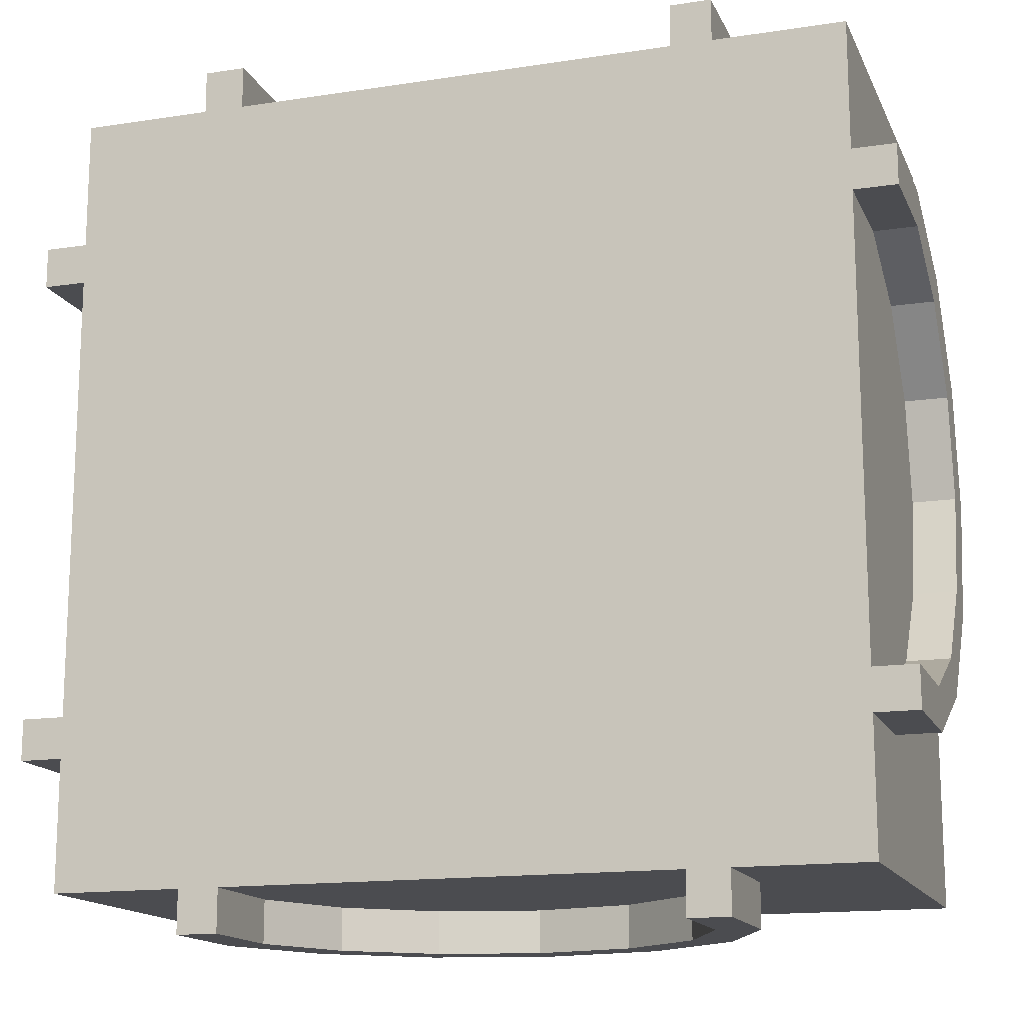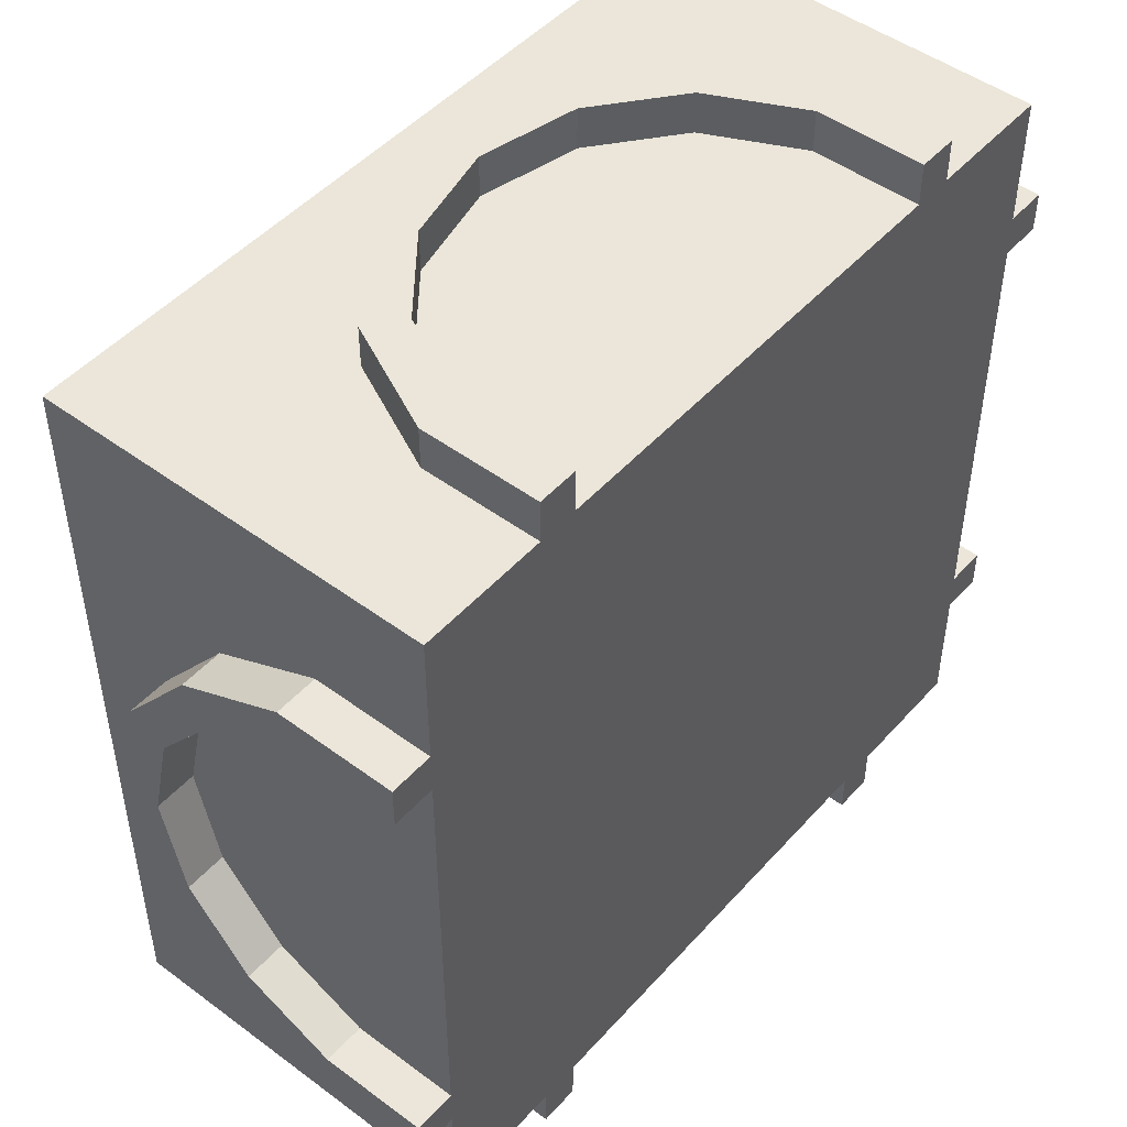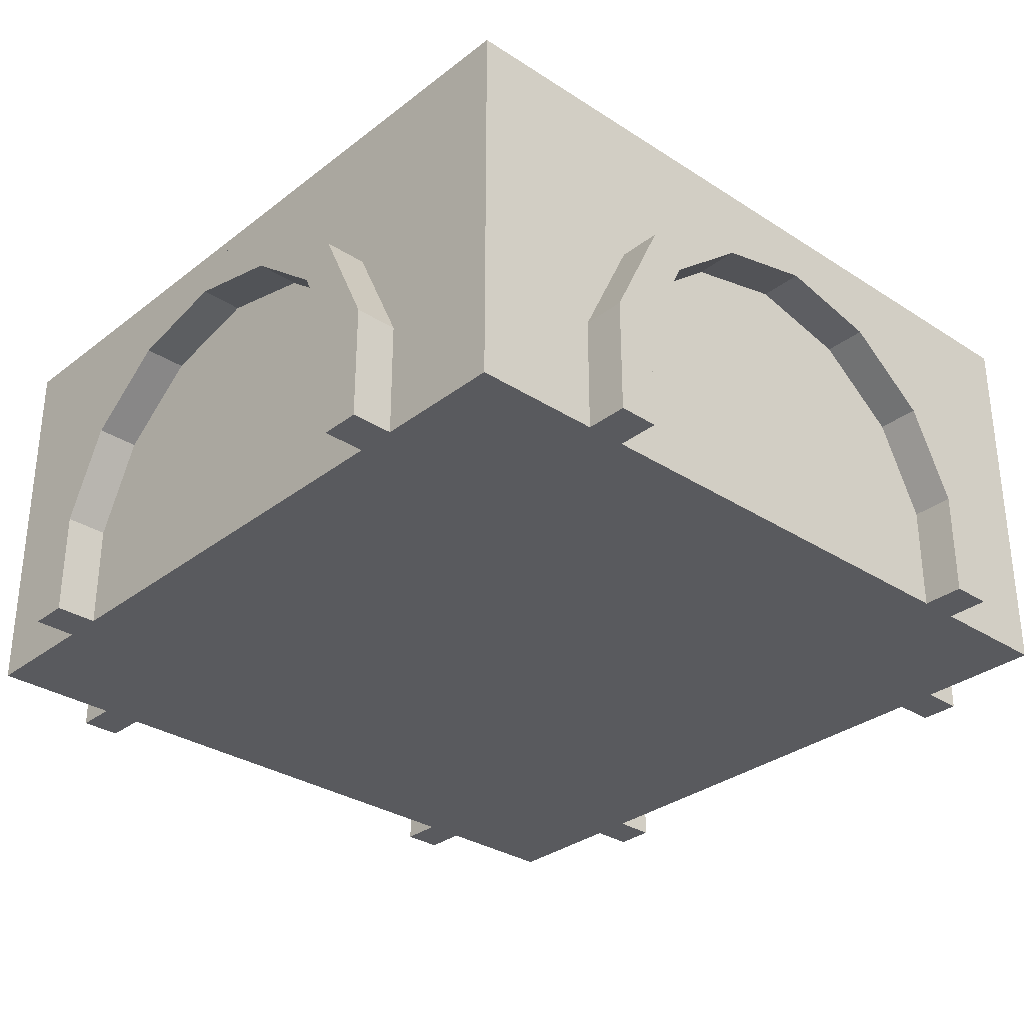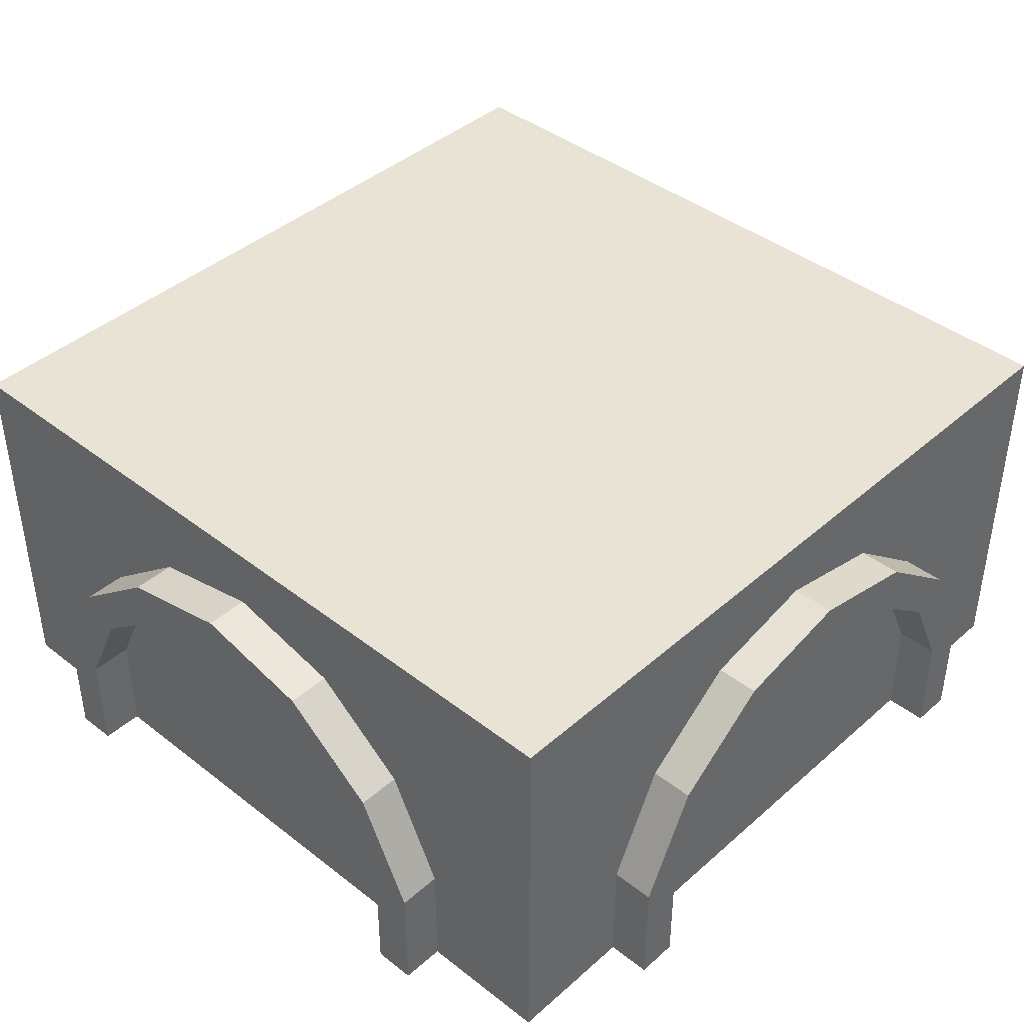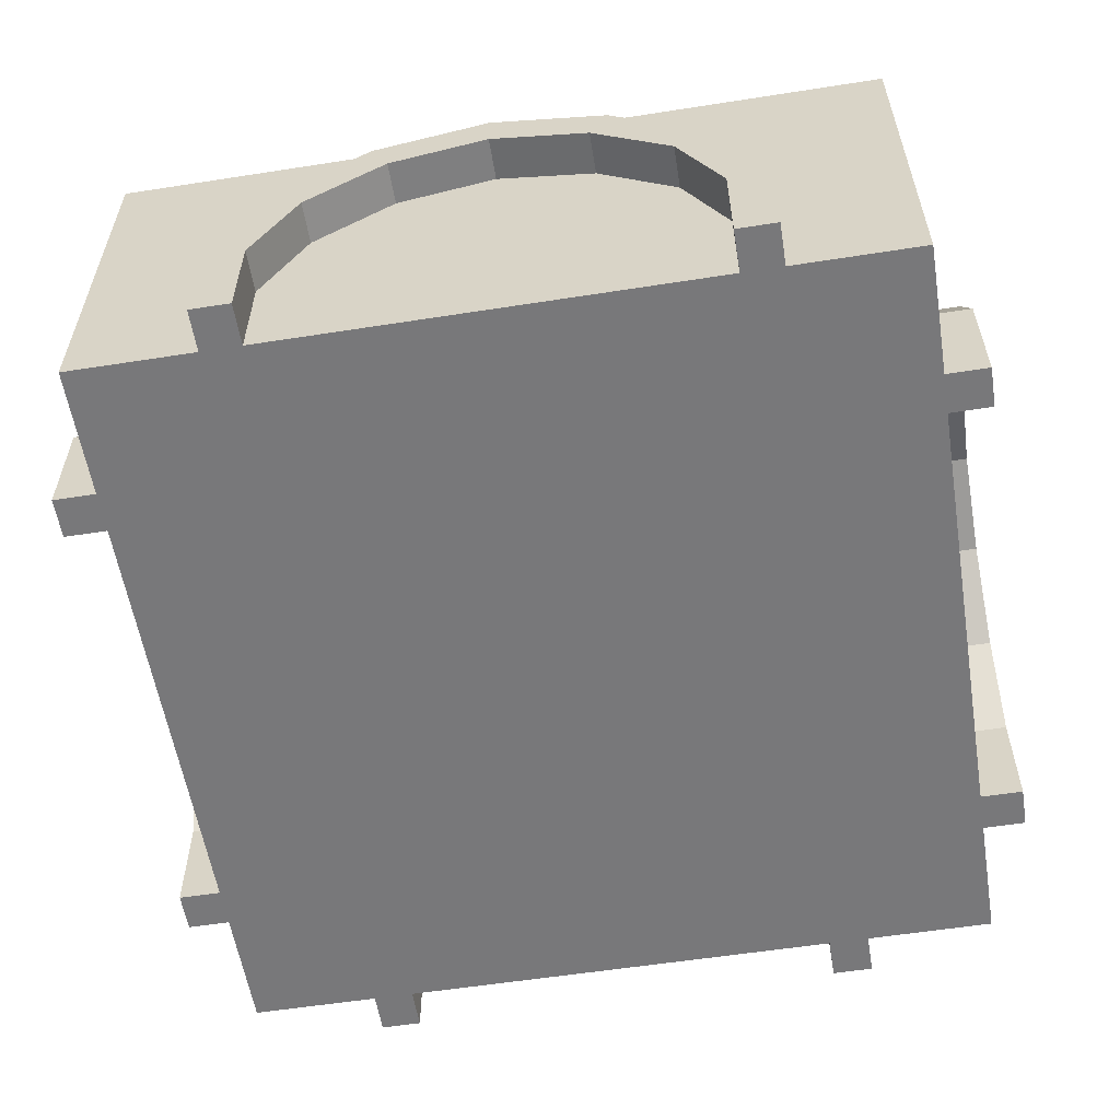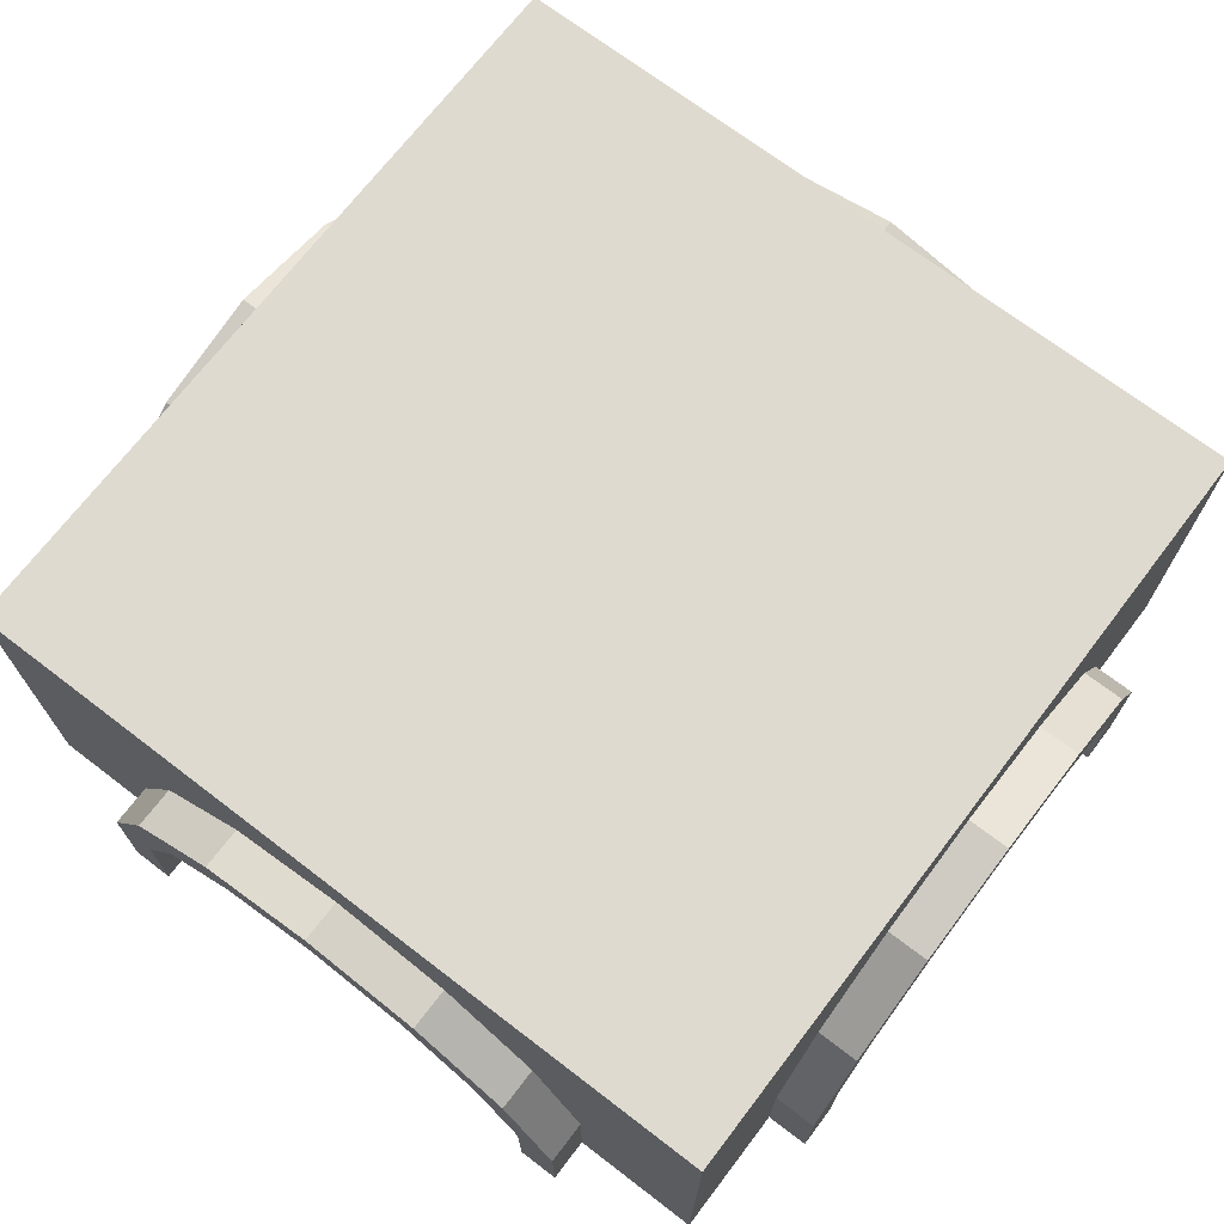
<metadata>
{"format":"obj","ext":"obj","renderer":"f3d","projection":"perspective","resolution":1024,"background":"white","views":[{"elev":-15.2,"azim":18.0,"up":"+Z"},{"elev":48.3,"azim":-50.4,"up":"+Z"},{"elev":-31.5,"azim":137.5,"up":"+Y"},{"elev":41.3,"azim":-46.7,"up":"+Y"},{"elev":-57.5,"azim":-170.8,"up":"+Y"},{"elev":70.7,"azim":-142.6,"up":"+Y"}]}
</metadata>
<code>
o Building.001
v 1.108 0.7288 10
v -1 1 11
v 0 0.7288 8.892
v -1.108 0.7288 10
v -1 1 9
v 0 0.7288 11.11
v 1.108 0.6711 10.25
v 0.2529 0.6711 8.892
v 1 1 11
v -1.108 0.6711 10.25
v 0.2529 0.6711 11.11
v 1 1 9
v 1.108 0.5094 10.46
v 0.4557 0.5094 8.892
v -1.108 0.5094 10.46
v 0.4557 0.5094 11.11
v 1.108 0.2757 10.57
v 0.5683 0.2757 8.892
v -1.108 0.2757 10.57
v 0.5683 0.2757 11.11
v 1.108 0.2757 9.432
v -0.5683 0.2757 8.892
v -1.108 0.2757 9.432
v -0.5683 0.2757 11.11
v 1.108 0.5094 9.544
v -0.4557 0.5094 8.892
v -0.4557 0.5094 11.11
v -1.108 0.5094 9.544
v 1.108 0.6711 9.747
v -0.2529 0.6711 8.892
v -1.108 0.6711 9.747
v -0.2529 0.6711 11.11
v -1.108 0.7666 10.3
v 0.2989 0.7666 11.11
v 0 0.8348 11.11
v -1.108 0.8348 10
v 0.5386 0.5754 11.11
v -1.108 0.5754 10.54
v 0.6716 0.2992 11.11
v -1.108 0.2992 10.67
v -0.6716 0.2992 11.11
v -1.108 0.2992 9.328
v -1.108 0.5754 9.461
v -0.5386 0.5754 11.11
v -1.108 0.7666 9.701
v -0.2989 0.7666 11.11
v 1.108 0.8348 10
v 0 0.8348 8.892
v 0.2989 0.7666 8.892
v 1.108 0.7666 10.3
v 0.5386 0.5754 8.892
v 1.108 0.5754 10.54
v 0.6716 0.2992 8.892
v 1.108 0.2992 10.67
v 1.108 0.2992 9.328
v -0.6716 0.2992 8.892
v 1.108 0.5754 9.461
v -0.5386 0.5754 8.892
v 1.108 0.7666 9.701
v -0.2989 0.7666 8.892
v -1 0.2992 10.67
v -1 0.5094 10.46
v -1 0.5754 10.54
v -1 0.2757 10.57
v -1 0.7288 10
v -1 0.8348 10
v -1 0.6711 10.25
v -1 0.7666 10.3
v -1 0.7666 9.701
v -1 0.6711 9.747
v -1 0.5754 9.461
v -1 0.5094 9.544
v -1 0.2992 9.328
v -1 0.2757 9.432
v -0.6716 0.2992 9
v -0.4557 0.5094 9
v -0.5386 0.5754 9
v -0.5683 0.2757 9
v -0.3444 0.7303 9
v -0.03997 0.8257 9
v 0 0.7288 9
v 0 0.8348 9
v -0.2989 0.7666 9
v 0.2529 0.6711 9
v 0.2989 0.7666 9
v -0.2529 0.6711 9
v 0.4557 0.5094 9
v 0.6716 0.2992 9
v 0.5683 0.2757 9
v 0.5386 0.5754 9
v 1 0.6711 10.25
v 1 0.7666 10.3
v 1 0.7288 10
v 1 0.7666 9.701
v 1 0.8348 10
v 1 0.5094 9.544
v 1 0.5754 9.461
v 1 0.2992 9.328
v 1 0.2757 9.432
v 1 0.7303 9.656
v 1 0.6711 9.747
v 1 0.2992 10.67
v 1 0.2757 10.57
v 1 0.5754 10.54
v 1 0.5094 10.46
v -0.2529 0.6711 11
v -0.2989 0.7666 11
v 0 0.8348 11
v 0 0.7288 11
v 0.2989 0.7666 11
v 0.4557 0.5094 11
v 0.5386 0.5754 11
v 0.6716 0.2992 11
v 0.5683 0.2757 11
v 0.2529 0.6711 11
v -0.6716 0.2992 11
v -0.5683 0.2757 11
v -0.5386 0.5754 11
v -0.4557 0.5094 11
v -1 0 10.67
v -1 0 11
v -1 0 9.328
v -1 0 9
v -1 0 9.432
v -1 0 10.57
v -0.6716 0 9
v 1 0 9
v 0.6716 0 9
v 0.5683 0 9
v -0.5683 0 9
v 1 0 10.67
v 1 0 11
v 1 0 9.328
v 1 0 10.57
v 1 0 9.432
v -0.6716 0 11
v 0.6716 0 11
v -0.5683 0 11
v 0.5683 0 11
v 0.6716 0 11.11
v 0.6716 0 8.892
v -0.6716 0 11.11
v -0.6716 0 8.892
v 0.5683 0 11.11
v -0.5683 0 11.11
v 0.5683 0 8.892
v -0.5683 0 8.892
v -1.108 0 10.67
v 1.108 0 10.67
v -1.108 0 9.328
v 1.108 0 9.328
v -1.108 0 10.57
v -1.108 0 9.432
v 1.108 0 10.57
v 1.108 0 9.432
f 66 2 5
f 64 70 74
f 83 5 82
f 78 84 89
f 95 94 12
f 93 134 99
f 108 9 2
f 109 138 114
f 5 9 12
f 35 110 108
f 49 82 85
f 37 110 34
f 51 85 90
f 112 39 113
f 53 90 88
f 113 140 137
f 53 128 141
f 41 136 142
f 75 143 126
f 41 118 116
f 58 75 77
f 11 111 16
f 44 107 118
f 58 79 83
f 46 108 107
f 82 60 83
f 6 34 35
f 11 37 34
f 16 39 37
f 140 20 144
f 24 142 145
f 27 41 24
f 32 44 27
f 6 46 32
f 3 49 8
f 8 51 14
f 14 53 18
f 18 141 146
f 22 143 56
f 26 56 58
f 30 58 60
f 3 60 48
f 8 87 84
f 14 89 87
f 22 130 147
f 89 146 129
f 22 76 78
f 26 86 76
f 86 3 81
f 8 81 3
f 20 111 114
f 117 145 138
f 114 144 20
f 27 117 119
f 27 106 32
f 32 109 6
f 6 115 11
f 36 68 66
f 50 95 92
f 38 68 33
f 104 50 92
f 63 40 61
f 52 102 54
f 61 148 120
f 54 131 149
f 42 122 150
f 98 151 133
f 71 42 43
f 55 97 57
f 10 62 15
f 43 69 71
f 57 100 94
f 36 69 45
f 47 94 95
f 4 33 36
f 10 38 33
f 15 40 38
f 19 148 40
f 23 150 153
f 28 42 23
f 31 43 28
f 4 45 31
f 1 50 7
f 7 52 13
f 13 54 17
f 17 149 154
f 151 21 155
f 25 55 57
f 29 57 59
f 1 59 47
f 7 105 91
f 13 103 105
f 21 135 155
f 103 154 134
f 21 96 99
f 25 101 96
f 101 1 93
f 1 91 93
f 19 62 64
f 74 153 124
f 64 152 19
f 28 74 72
f 28 70 31
f 31 65 4
f 4 67 10
f 128 133 135
f 123 122 73
f 123 73 71
f 120 121 2
f 61 120 2
f 5 123 71
f 5 71 69
f 63 61 2
f 68 63 2
f 5 69 66
f 66 68 2
f 124 125 64
f 64 62 67
f 67 65 70
f 70 72 74
f 74 124 64
f 64 67 70
f 82 80 83
f 127 128 88
f 126 123 5
f 75 126 5
f 12 127 88
f 12 88 90
f 77 75 5
f 79 77 5
f 12 90 85
f 12 85 82
f 83 79 5
f 5 12 82
f 129 130 78
f 78 76 86
f 86 81 84
f 84 87 89
f 89 129 78
f 78 86 84
f 132 131 102
f 132 102 104
f 133 127 12
f 98 133 12
f 9 132 104
f 9 104 92
f 97 98 12
f 94 100 97
f 9 92 95
f 94 97 12
f 12 9 95
f 96 101 93
f 93 91 105
f 105 103 134
f 134 135 99
f 99 96 93
f 93 105 134
f 121 136 116
f 121 116 118
f 137 132 9
f 113 137 9
f 2 121 118
f 2 118 107
f 112 113 9
f 110 112 9
f 2 107 108
f 108 110 9
f 111 115 109
f 109 106 119
f 119 117 138
f 138 139 114
f 114 111 109
f 109 119 138
f 5 2 9
f 35 34 110
f 49 48 82
f 37 112 110
f 51 49 85
f 112 37 39
f 53 51 90
f 113 39 140
f 53 88 128
f 41 116 136
f 75 56 143
f 41 44 118
f 58 56 75
f 11 115 111
f 44 46 107
f 83 60 58
f 58 77 79
f 46 35 108
f 82 48 60
f 6 11 34
f 11 16 37
f 16 20 39
f 140 39 20
f 24 41 142
f 27 44 41
f 32 46 44
f 6 35 46
f 3 48 49
f 8 49 51
f 14 51 53
f 18 53 141
f 22 147 143
f 26 22 56
f 30 26 58
f 3 30 60
f 8 14 87
f 14 18 89
f 22 78 130
f 89 18 146
f 22 26 76
f 26 30 86
f 86 30 3
f 8 84 81
f 20 16 111
f 117 24 145
f 114 139 144
f 27 24 117
f 27 119 106
f 32 106 109
f 6 109 115
f 36 33 68
f 50 47 95
f 38 63 68
f 104 52 50
f 63 38 40
f 52 104 102
f 61 40 148
f 54 102 131
f 42 73 122
f 98 55 151
f 71 73 42
f 55 98 97
f 10 67 62
f 43 45 69
f 94 59 57
f 57 97 100
f 36 66 69
f 47 59 94
f 4 10 33
f 10 15 38
f 15 19 40
f 19 152 148
f 23 42 150
f 28 43 42
f 31 45 43
f 4 36 45
f 1 47 50
f 7 50 52
f 13 52 54
f 17 54 149
f 151 55 21
f 25 21 55
f 29 25 57
f 1 29 59
f 7 13 105
f 13 17 103
f 21 99 135
f 103 17 154
f 21 25 96
f 25 29 101
f 101 29 1
f 1 7 91
f 19 15 62
f 74 23 153
f 64 125 152
f 28 23 74
f 28 72 70
f 31 70 65
f 4 65 67
f 136 121 120
f 120 148 152
f 120 152 125
f 145 142 136
f 136 120 125
f 124 153 150
f 136 125 124
f 138 145 136
f 140 144 139
f 138 136 124
f 137 140 139
f 139 138 124
f 124 150 122
f 122 123 126
f 126 143 147
f 126 147 130
f 124 122 126
f 137 139 124
f 131 132 137
f 154 149 131
f 134 154 131
f 131 137 124
f 124 126 130
f 129 146 141
f 124 130 129
f 134 131 124
f 151 155 135
f 135 134 124
f 129 141 128
f 135 124 129
f 133 151 135
f 128 127 133
f 135 129 128

</code>
